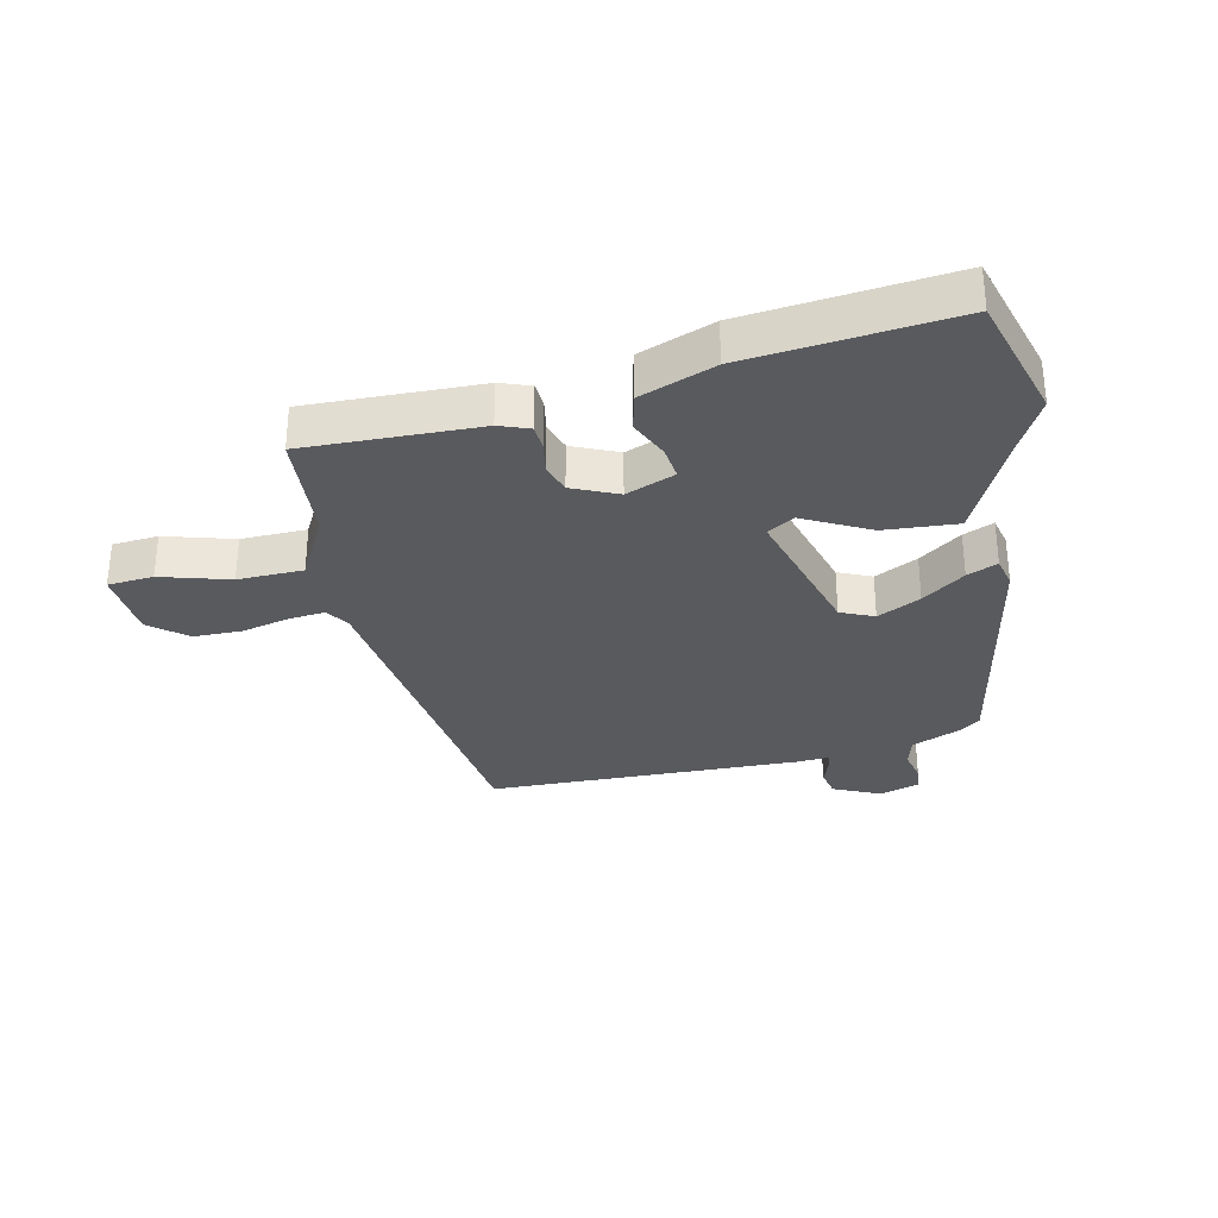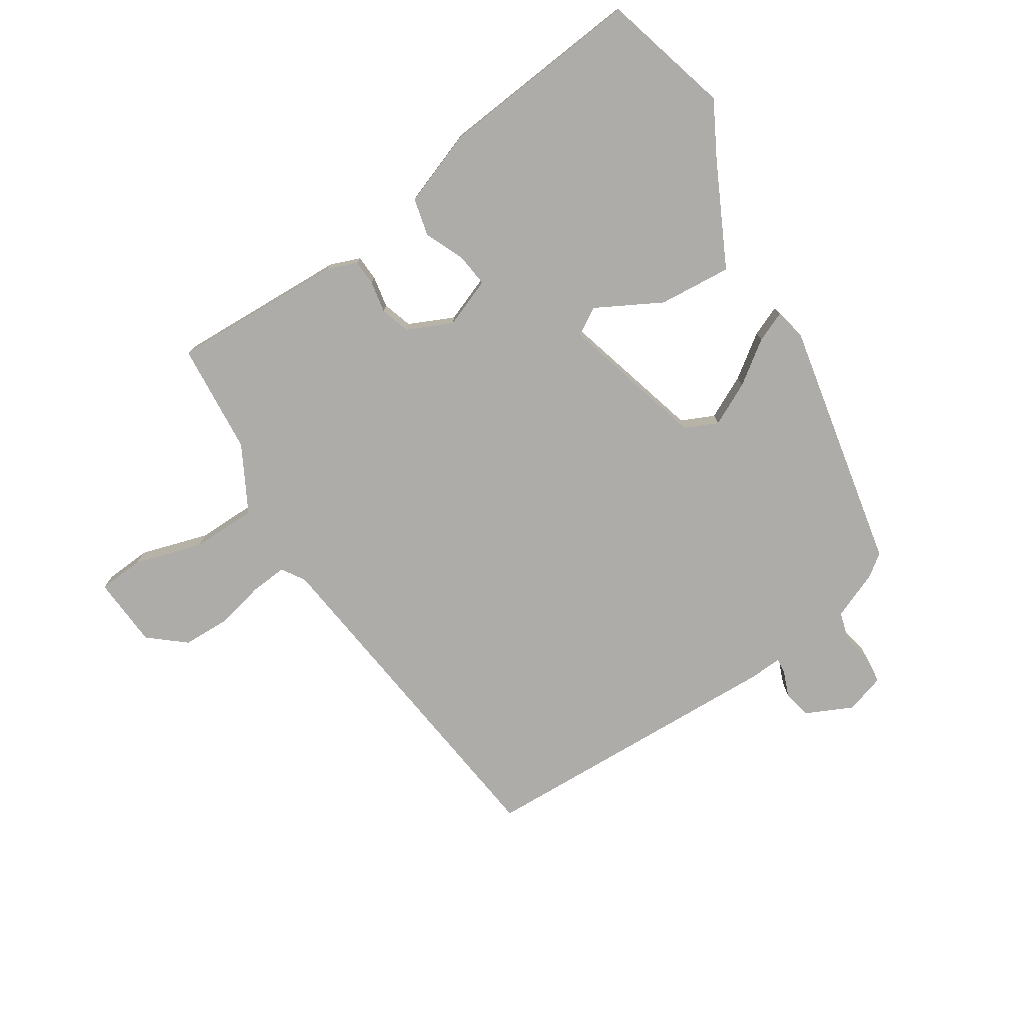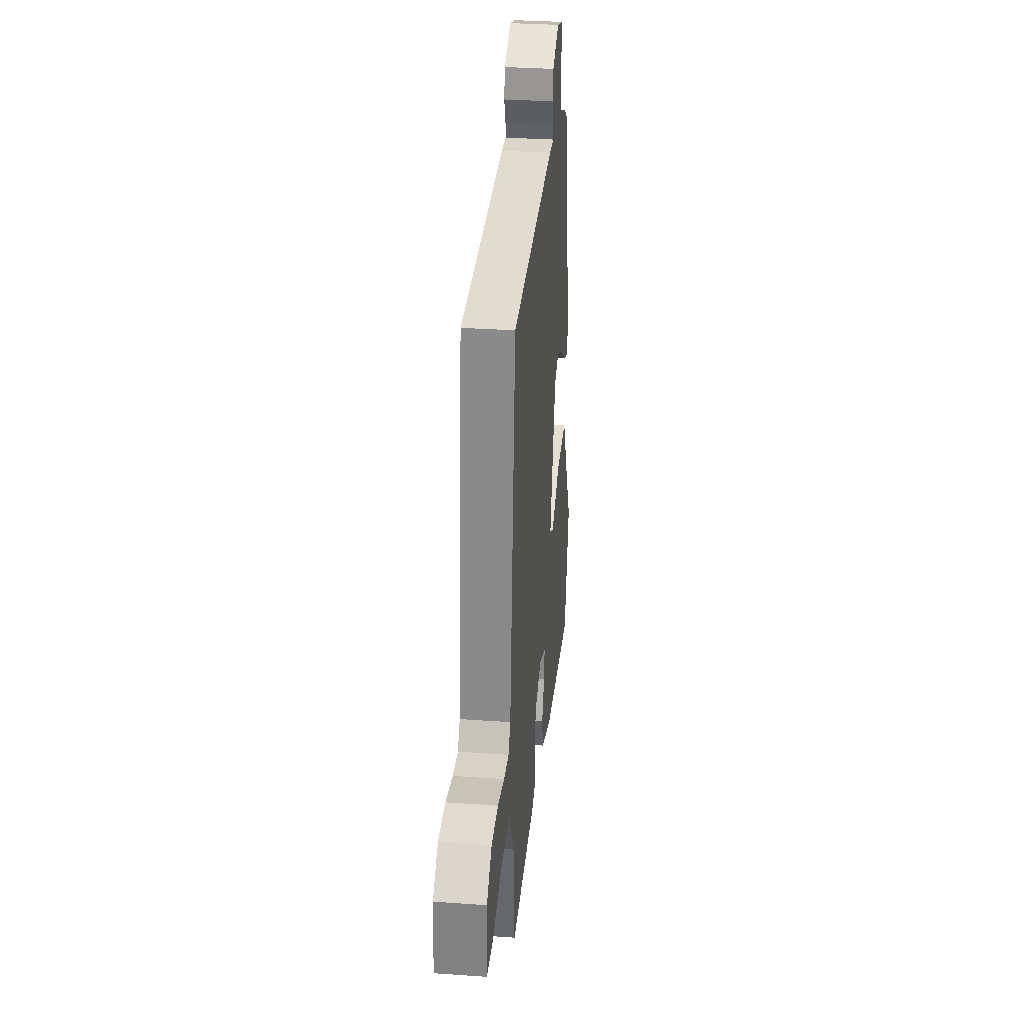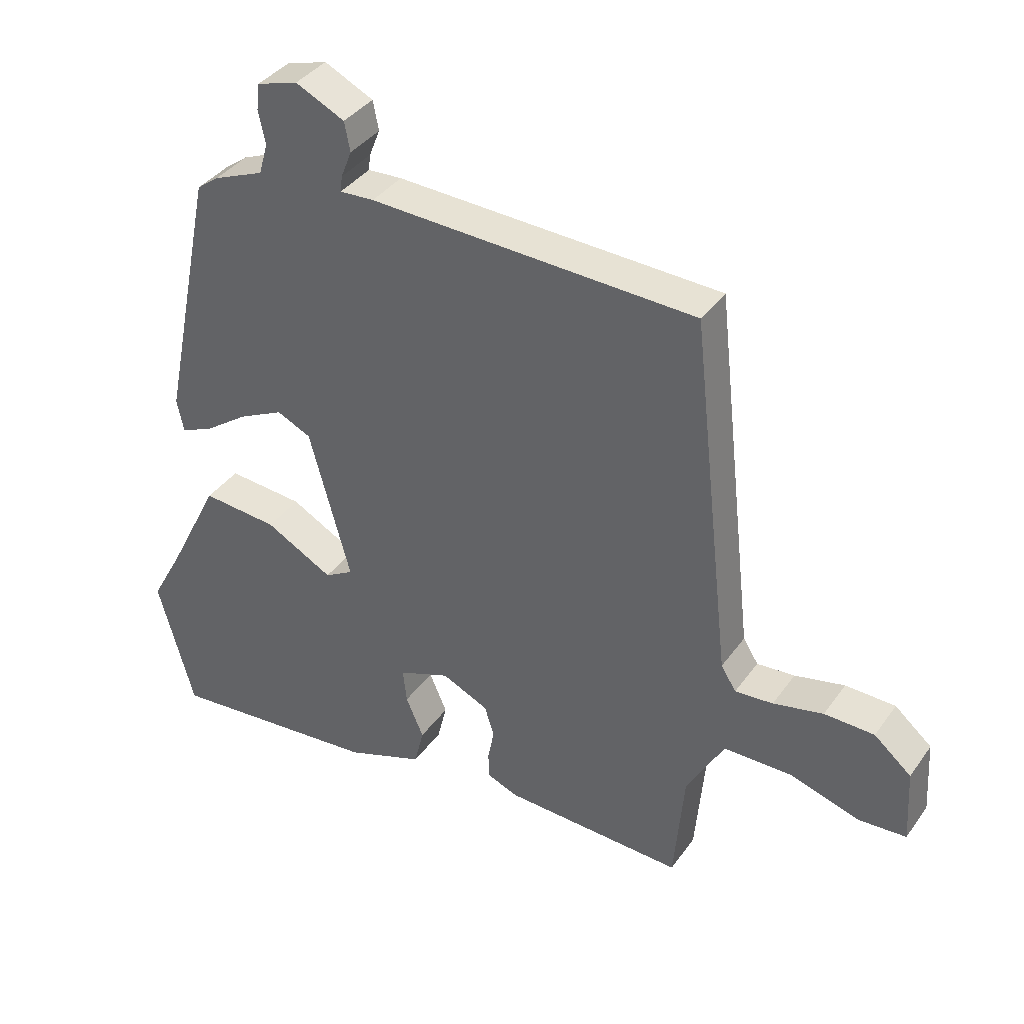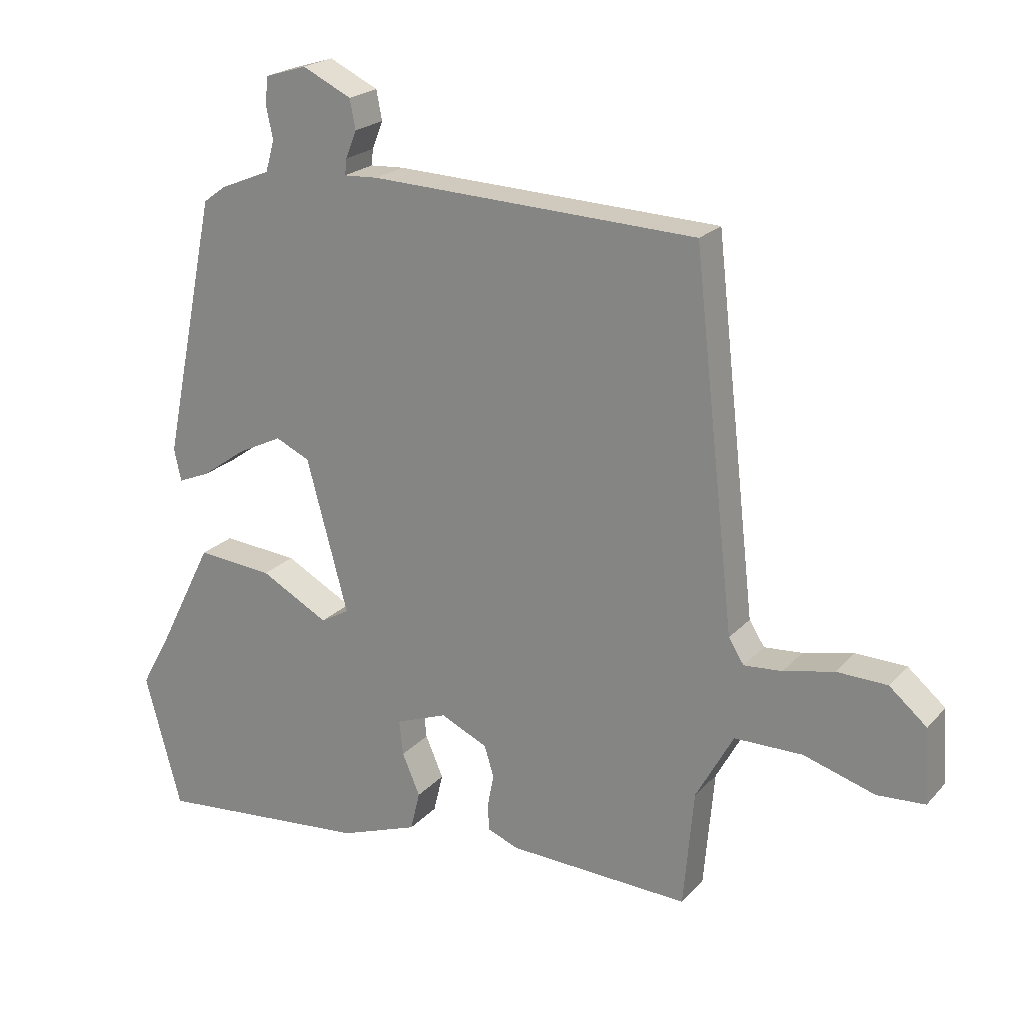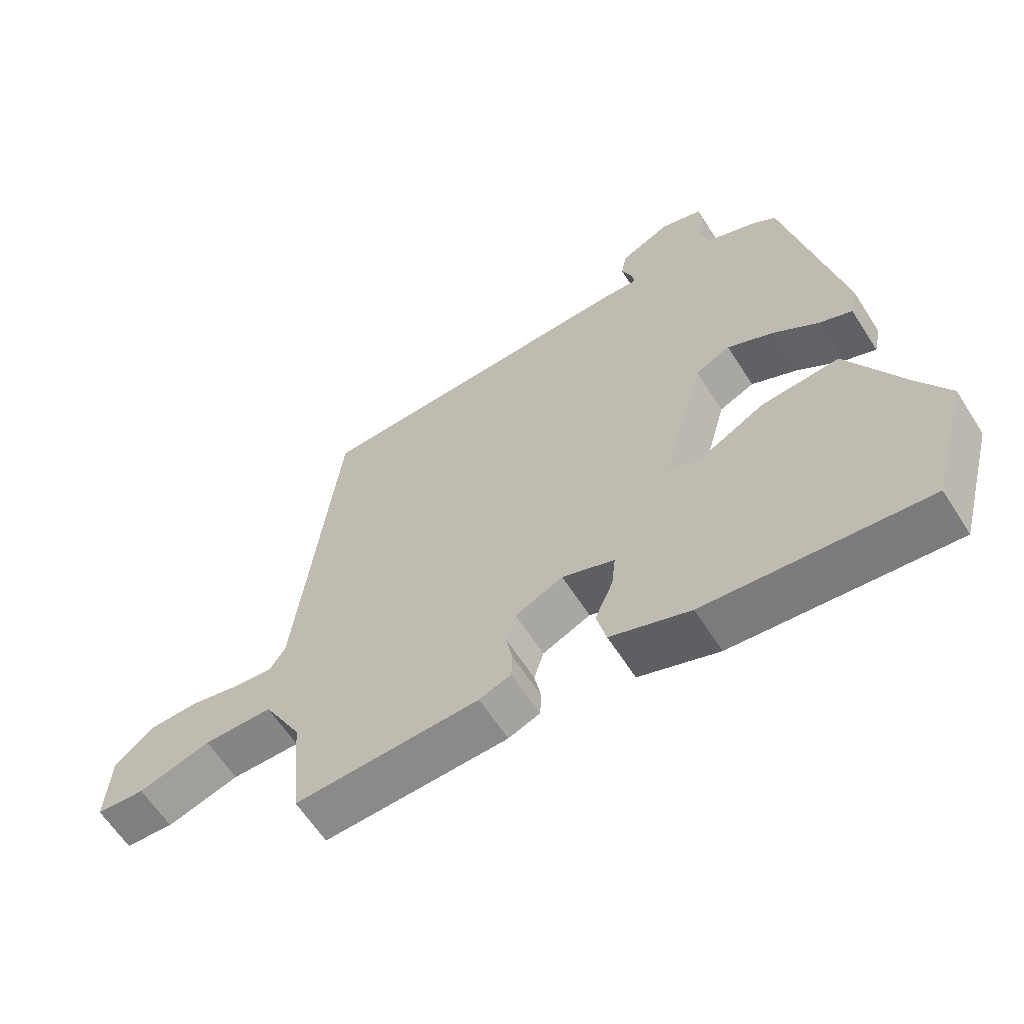
<metadata>
{"format":"obj","ext":"obj","renderer":"f3d","projection":"perspective","resolution":1024,"background":"white","views":[{"elev":-31.3,"azim":-166.8,"up":"+Y"},{"elev":-76.6,"azim":-147.0,"up":"+Y"},{"elev":32.2,"azim":95.7,"up":"+Z"},{"elev":38.0,"azim":31.4,"up":"+Z"},{"elev":21.7,"azim":29.9,"up":"+Z"},{"elev":-62.1,"azim":-147.5,"up":"+Z"}]}
</metadata>
<code>
v -0.478 0.07 -0.58
v -0.535 0.07 -0.369
v -0.485 0.07 -0.278
v -0.401 0.07 -0.111
v -0.281 0.07 -0.121
v -0.174 0.07 -0.179
v -0.129 0.07 -0.153
v -0.194 0.07 0.086
v -0.248 0.07 0.111
v -0.319 0.07 0.076
v -0.389 0.07 0.026
v -0.439 0.07 0.005
v -0.45 0.07 0.056
v -0.365 0.07 0.469
v -0.33 0.07 0.495
v -0.25 0.07 0.528
v -0.236 0.07 0.577
v -0.247 0.07 0.629
v -0.242 0.07 0.671
v -0.177 0.07 0.691
v -0.1 0.07 0.654
v -0.091 0.07 0.608
v -0.108 0.07 0.565
v -0.111 0.07 0.54
v -0.057 0.07 0.543
v 0.456 0.07 0.524
v 0.521 0.07 -0.049
v 0.545 0.07 -0.087
v 0.605 0.07 -0.082
v 0.684 0.07 -0.064
v 0.763 0.07 -0.066
v 0.822 0.07 -0.116
v 0.829 0.07 -0.233
v 0.754 0.07 -0.238
v 0.642 0.07 -0.204
v 0.535 0.07 -0.205
v 0.476 0.07 -0.313
v 0.46 0.07 -0.497
v 0.175 0.07 -0.486
v 0.126 0.07 -0.467
v 0.124 0.07 -0.425
v 0.134 0.07 -0.373
v 0.119 0.07 -0.324
v 0.045 0.07 -0.29
v -0.036 0.07 -0.321
v -0.03 0.07 -0.376
v -0.002 0.07 -0.441
v -0.017 0.07 -0.503
v -0.14 0.07 -0.548
v -0.478 0 -0.58
v -0.535 0 -0.369
v -0.485 0 -0.278
v -0.401 0 -0.111
v -0.281 0 -0.121
v -0.174 0 -0.179
v -0.129 0 -0.153
v -0.194 0 0.086
v -0.248 0 0.111
v -0.319 0 0.076
v -0.389 0 0.026
v -0.439 0 0.005
v -0.45 0 0.056
v -0.365 0 0.469
v -0.33 0 0.495
v -0.25 0 0.528
v -0.236 0 0.577
v -0.247 0 0.629
v -0.242 0 0.671
v -0.177 0 0.691
v -0.1 0 0.654
v -0.091 0 0.608
v -0.108 0 0.565
v -0.111 0 0.54
v -0.057 0 0.543
v 0.456 0 0.524
v 0.521 0 -0.049
v 0.545 0 -0.087
v 0.605 0 -0.082
v 0.684 0 -0.064
v 0.763 0 -0.066
v 0.822 0 -0.116
v 0.829 0 -0.233
v 0.754 0 -0.238
v 0.642 0 -0.204
v 0.535 0 -0.205
v 0.476 0 -0.313
v 0.46 0 -0.497
v 0.175 0 -0.486
v 0.126 0 -0.467
v 0.124 0 -0.425
v 0.134 0 -0.373
v 0.119 0 -0.324
v 0.045 0 -0.29
v -0.036 0 -0.321
v -0.03 0 -0.376
v -0.002 0 -0.441
v -0.017 0 -0.503
v -0.14 0 -0.548
f 46 47 48 49
f 45 46 49 1
f 39 40 41 42
f 37 38 39 42
f 36 37 42 43
f 32 33 34 35
f 32 35 36
f 29 30 31 32
f 28 29 32 36
f 27 28 36 43
f 24 25 26 27
f 20 21 22 23
f 20 23 24
f 17 18 19 20
f 16 17 20 24
f 10 11 12 13
f 9 10 13 14
f 8 9 14 15
f 3 4 5 6
f 1 2 3 6
f 45 1 6 7
f 44 45 7 8
f 24 27 43 44
f 16 24 44
f 8 15 16 44
f 98 97 96 95
f 50 98 95 94
f 91 90 89 88
f 91 88 87 86
f 92 91 86 85
f 84 83 82 81
f 85 84 81
f 81 80 79 78
f 85 81 78 77
f 92 85 77 76
f 76 75 74 73
f 72 71 70 69
f 73 72 69
f 69 68 67 66
f 73 69 66 65
f 62 61 60 59
f 63 62 59 58
f 64 63 58 57
f 55 54 53 52
f 55 52 51 50
f 56 55 50 94
f 57 56 94 93
f 93 92 76 73
f 93 73 65
f 93 65 64 57
f 1 50 51 2
f 2 51 52 3
f 3 52 53 4
f 4 53 54 5
f 5 54 55 6
f 6 55 56 7
f 7 56 57 8
f 8 57 58 9
f 9 58 59 10
f 10 59 60 11
f 11 60 61 12
f 12 61 62 13
f 13 62 63 14
f 14 63 64 15
f 15 64 65 16
f 16 65 66 17
f 17 66 67 18
f 18 67 68 19
f 19 68 69 20
f 20 69 70 21
f 21 70 71 22
f 22 71 72 23
f 23 72 73 24
f 24 73 74 25
f 25 74 75 26
f 26 75 76 27
f 27 76 77 28
f 28 77 78 29
f 29 78 79 30
f 30 79 80 31
f 31 80 81 32
f 32 81 82 33
f 33 82 83 34
f 34 83 84 35
f 35 84 85 36
f 36 85 86 37
f 37 86 87 38
f 38 87 88 39
f 39 88 89 40
f 40 89 90 41
f 41 90 91 42
f 42 91 92 43
f 43 92 93 44
f 44 93 94 45
f 45 94 95 46
f 46 95 96 47
f 47 96 97 48
f 48 97 98 49
f 49 98 50 1

</code>
